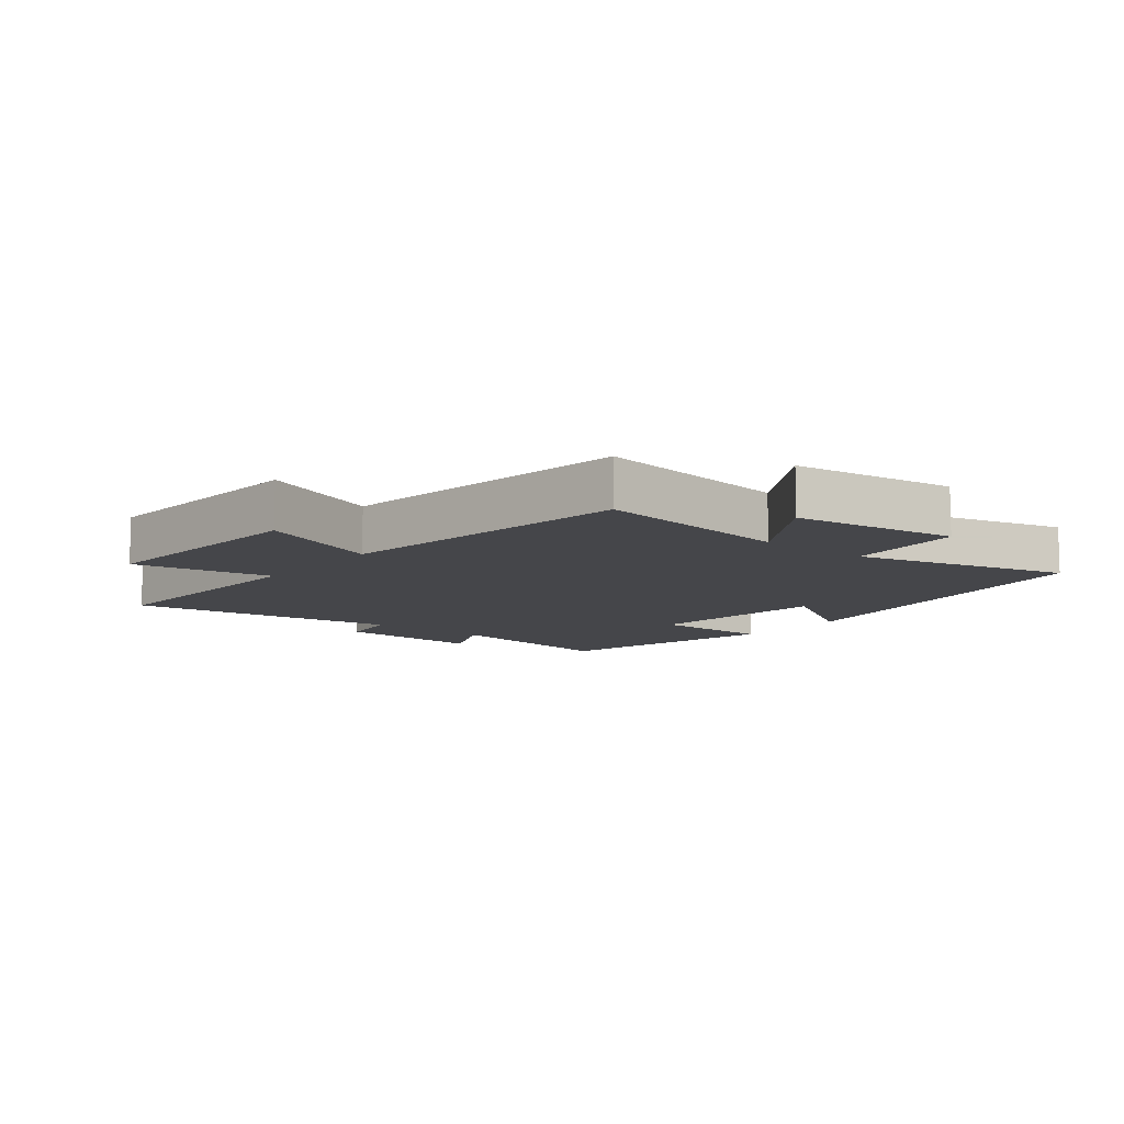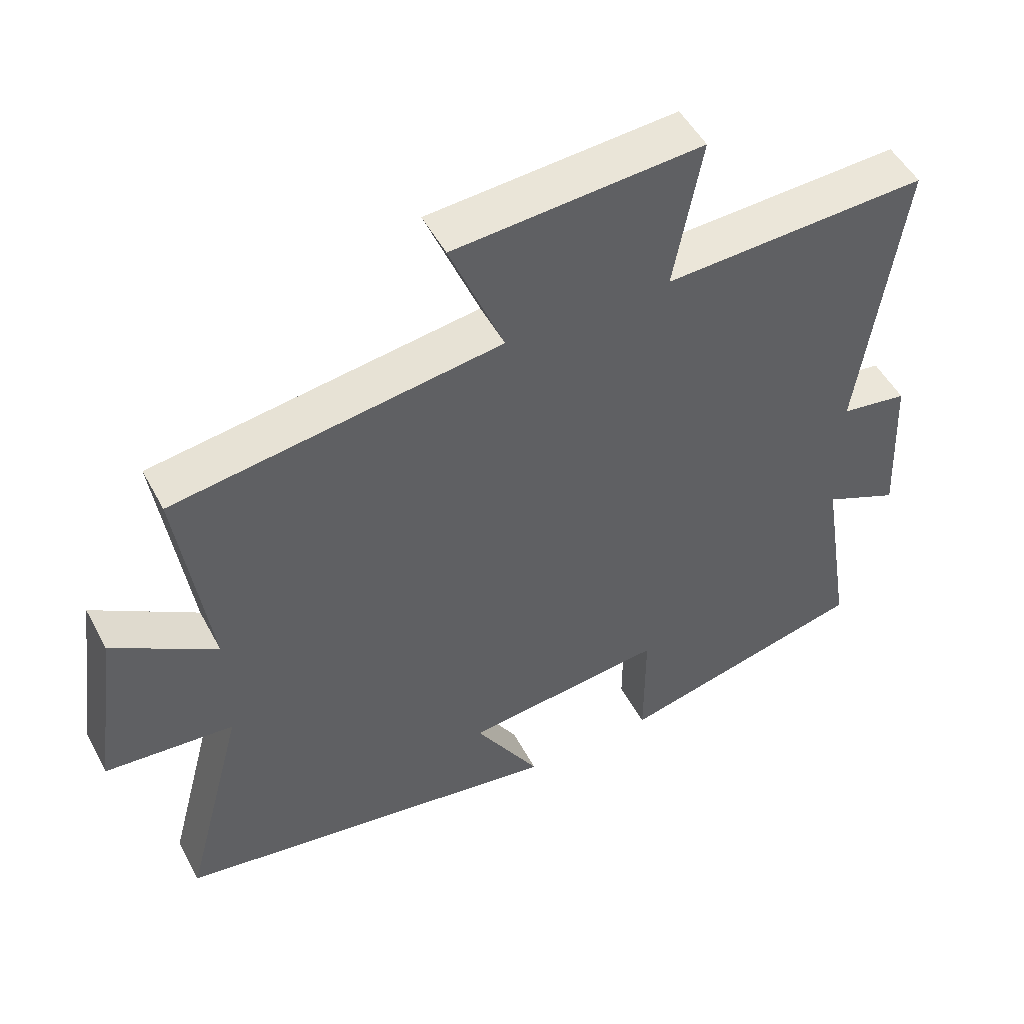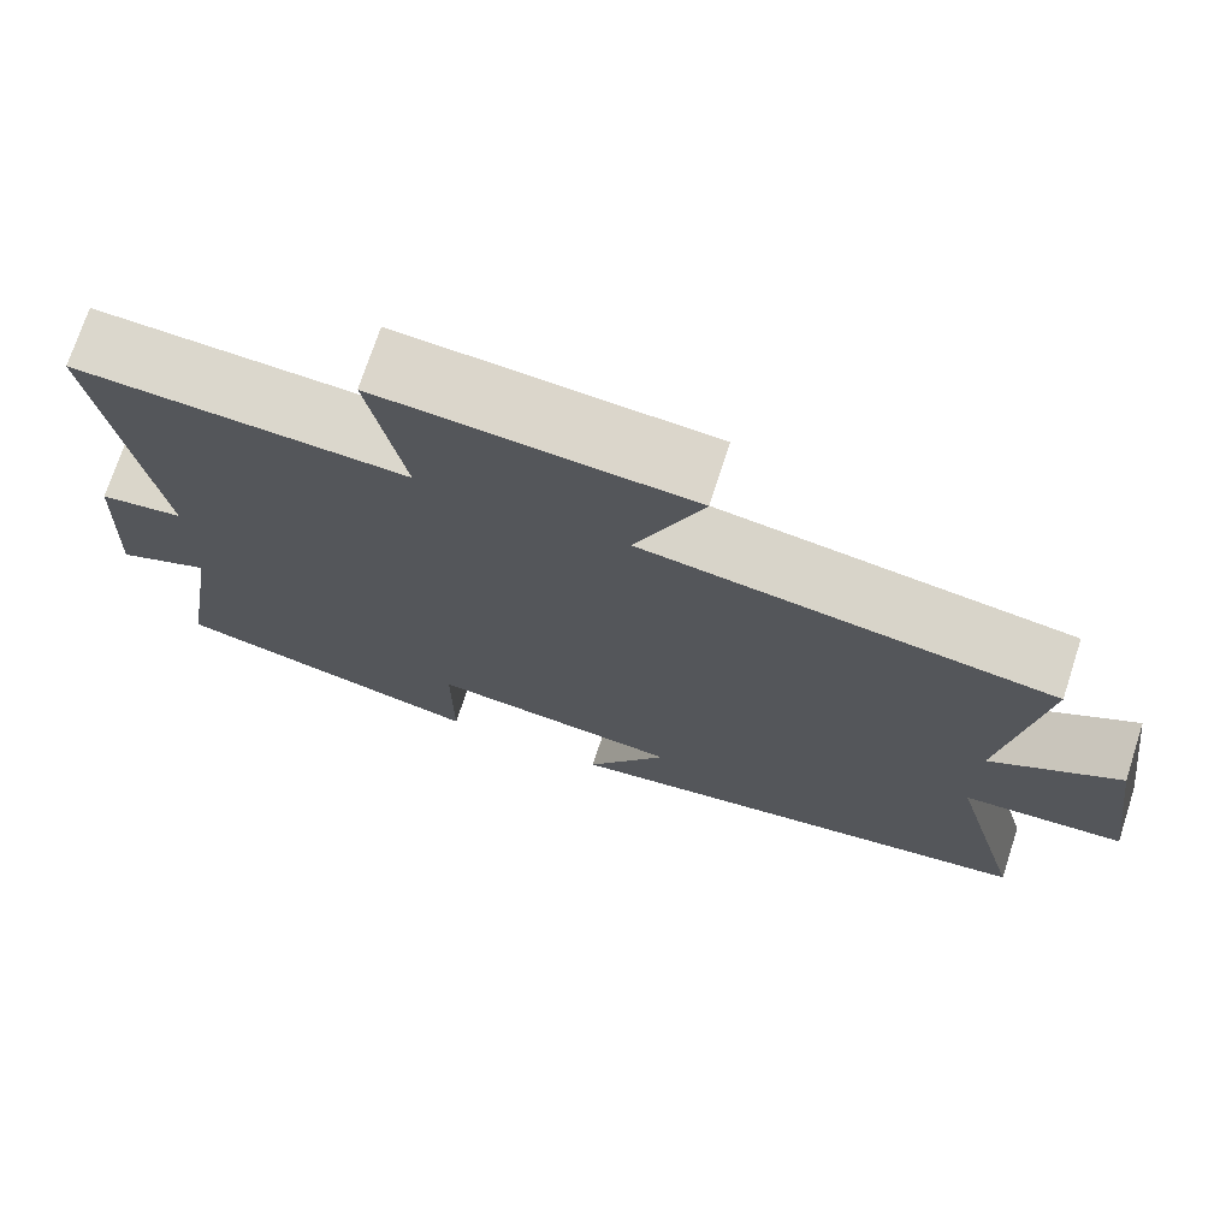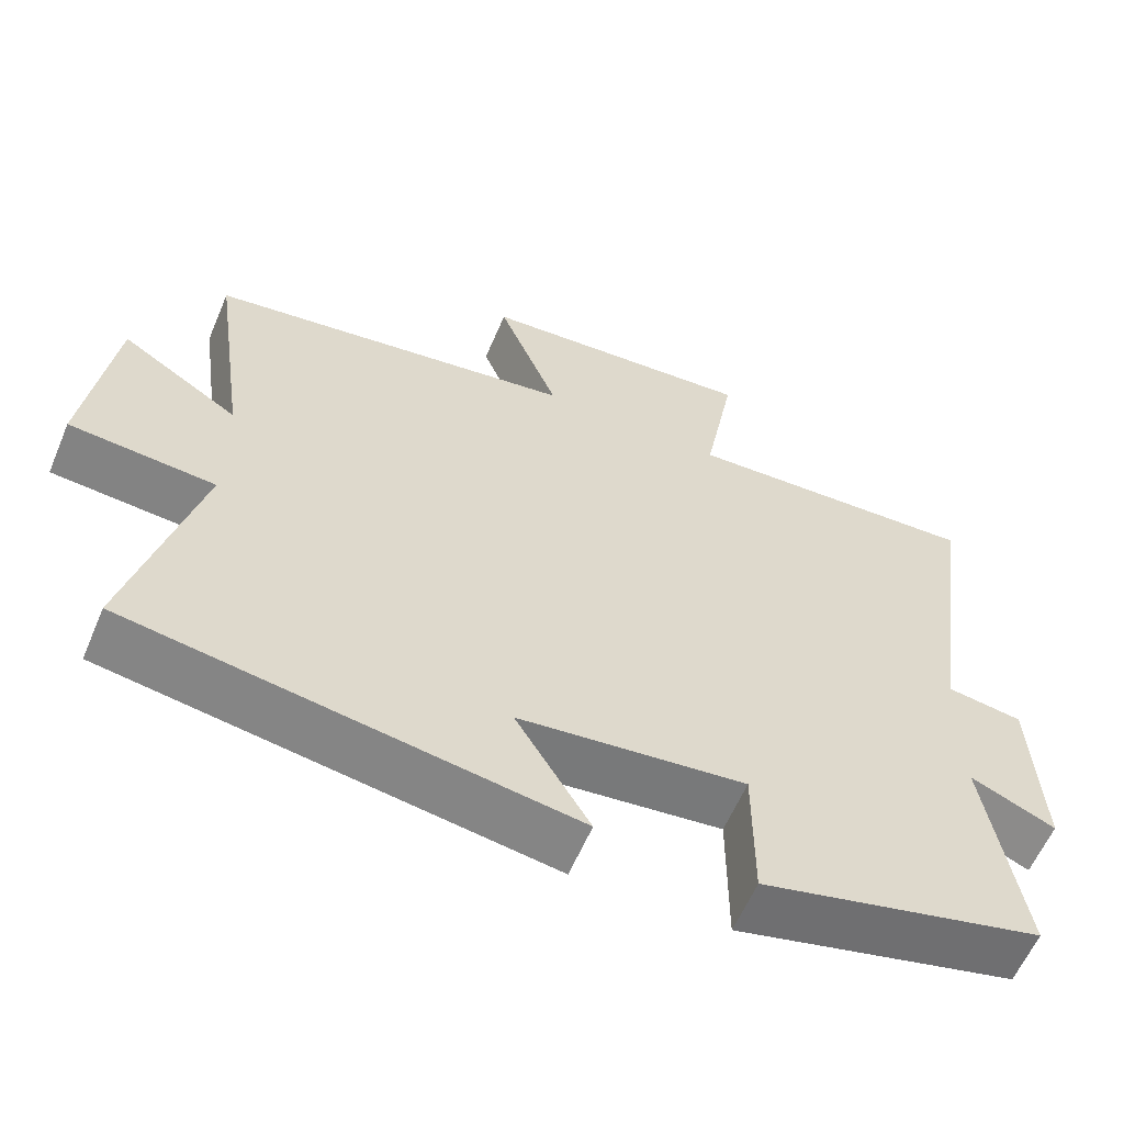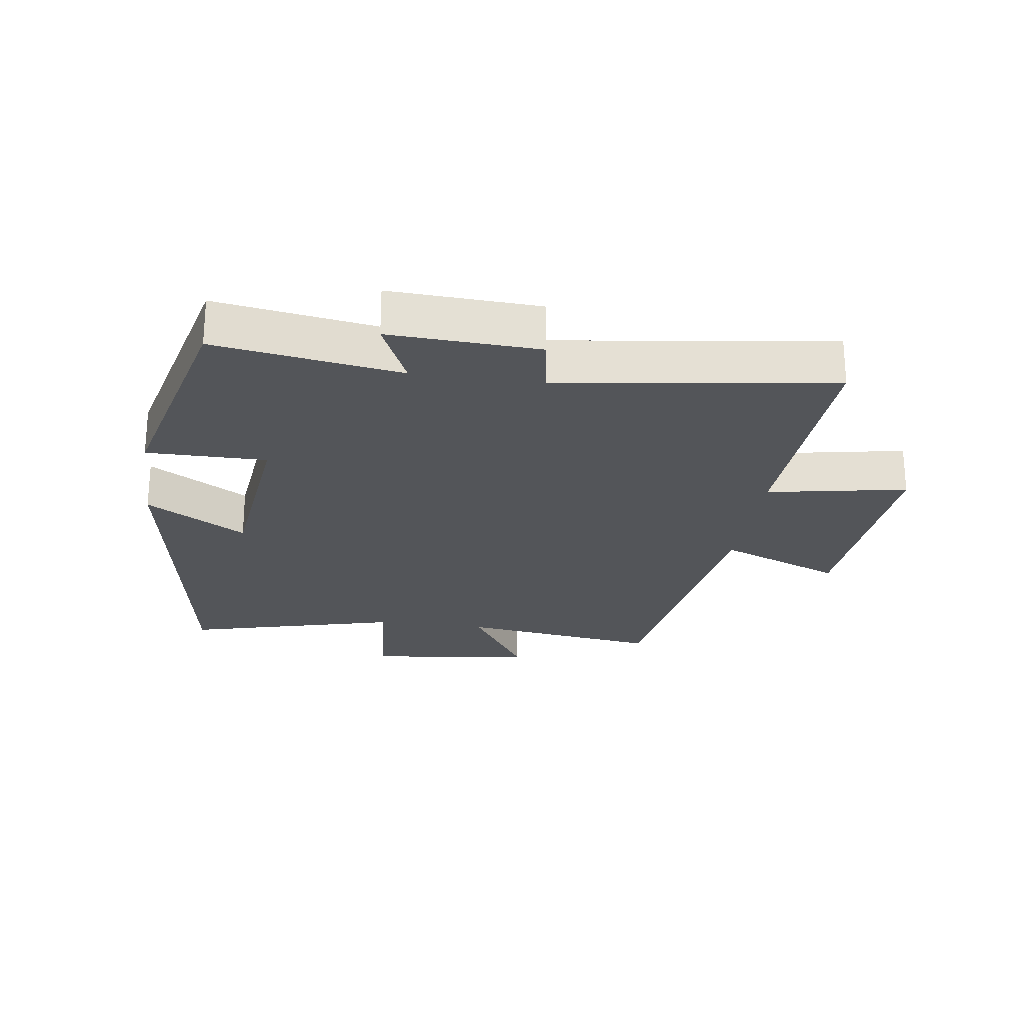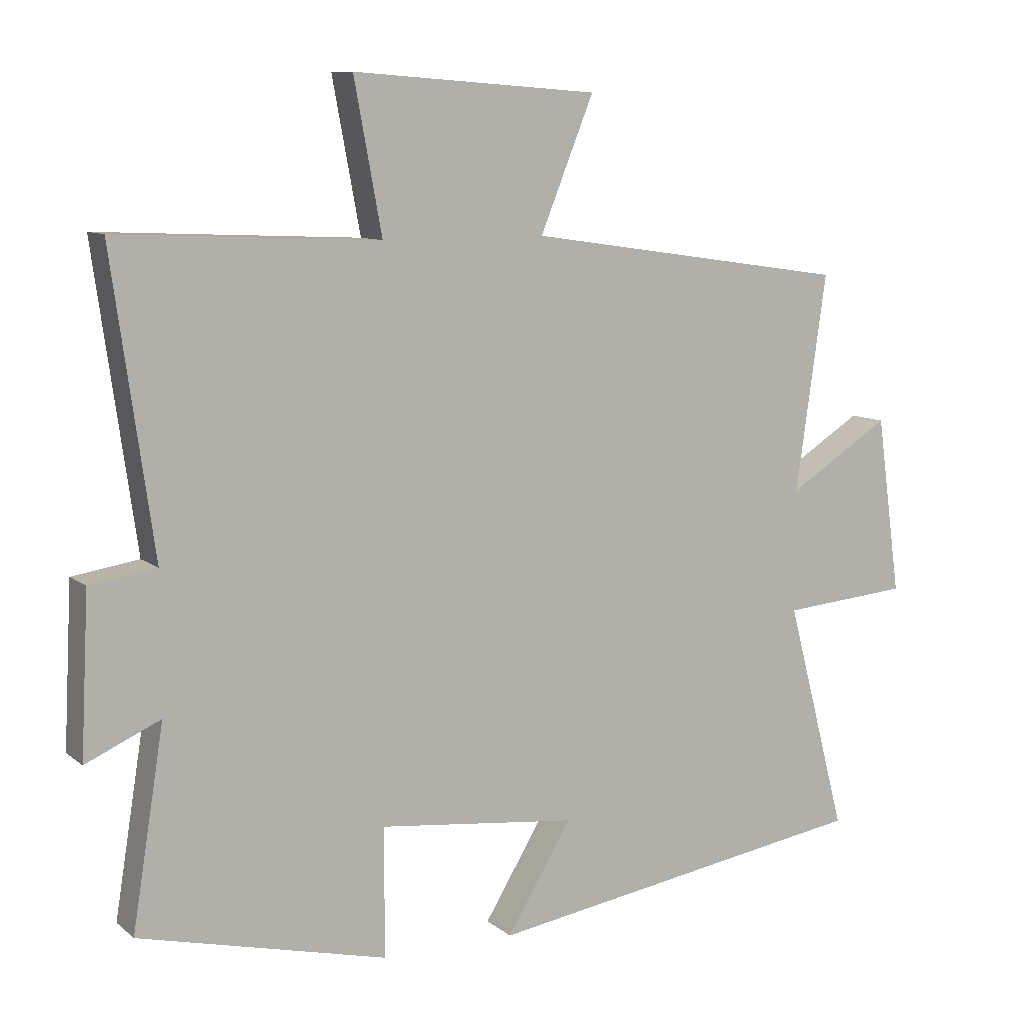
<metadata>
{"format":"obj","ext":"obj","renderer":"f3d","projection":"perspective","resolution":1024,"background":"white","views":[{"elev":-9.9,"azim":51.3,"up":"+Y"},{"elev":50.1,"azim":152.7,"up":"+Z"},{"elev":73.0,"azim":18.0,"up":"+Z"},{"elev":-59.7,"azim":157.1,"up":"+Z"},{"elev":-24.2,"azim":-98.1,"up":"+Y"},{"elev":9.4,"azim":-28.0,"up":"+Z"}]}
</metadata>
<code>
v 0.545 0.07 0.431
v 0.5 0.07 0.112
v 0.652 0.07 0.208
v 0.688 0.07 -0.054
v 0.5 0.07 -0.07
v 0.589 0.07 -0.409
v 0.017 0.07 -0.5
v 0.113 0.07 -0.342
v -0.181 0.07 -0.31
v -0.181 0.07 -0.5
v -0.547 0.07 -0.411
v -0.5 0.07 -0.118
v -0.61 0.07 -0.167
v -0.598 0.07 0.069
v -0.5 0.07 0.084
v -0.561 0.07 0.517
v -0.175 0.07 0.5
v -0.216 0.07 0.721
v 0.146 0.07 0.695
v 0.067 0.07 0.5
v 0.545 0 0.431
v 0.5 0 0.112
v 0.652 0 0.208
v 0.688 0 -0.054
v 0.5 0 -0.07
v 0.589 0 -0.409
v 0.017 0 -0.5
v 0.113 0 -0.342
v -0.181 0 -0.31
v -0.181 0 -0.5
v -0.547 0 -0.411
v -0.5 0 -0.118
v -0.61 0 -0.167
v -0.598 0 0.069
v -0.5 0 0.084
v -0.561 0 0.517
v -0.175 0 0.5
v -0.216 0 0.721
v 0.146 0 0.695
v 0.067 0 0.5
f 17 18 19 20
f 17 20 1 2
f 15 16 17 2
f 12 13 14 15
f 12 15 2
f 9 10 11 12
f 8 9 12 2
f 5 6 7 8
f 5 8 2 3
f 3 4 5
f 40 39 38 37
f 22 21 40 37
f 22 37 36 35
f 35 34 33 32
f 22 35 32
f 32 31 30 29
f 22 32 29 28
f 28 27 26 25
f 23 22 28 25
f 25 24 23
f 1 21 22 2
f 2 22 23 3
f 3 23 24 4
f 4 24 25 5
f 5 25 26 6
f 6 26 27 7
f 7 27 28 8
f 8 28 29 9
f 9 29 30 10
f 10 30 31 11
f 11 31 32 12
f 12 32 33 13
f 13 33 34 14
f 14 34 35 15
f 15 35 36 16
f 16 36 37 17
f 17 37 38 18
f 18 38 39 19
f 19 39 40 20
f 20 40 21 1

</code>
